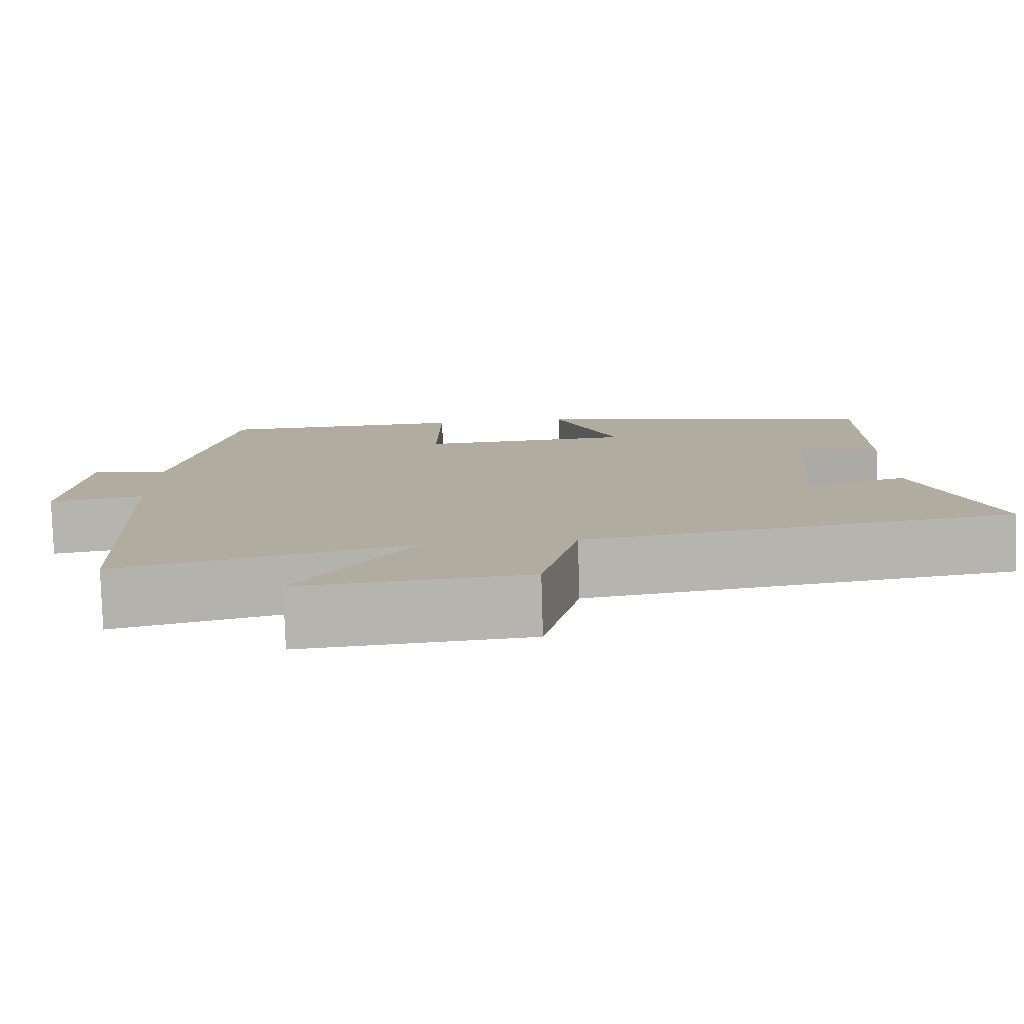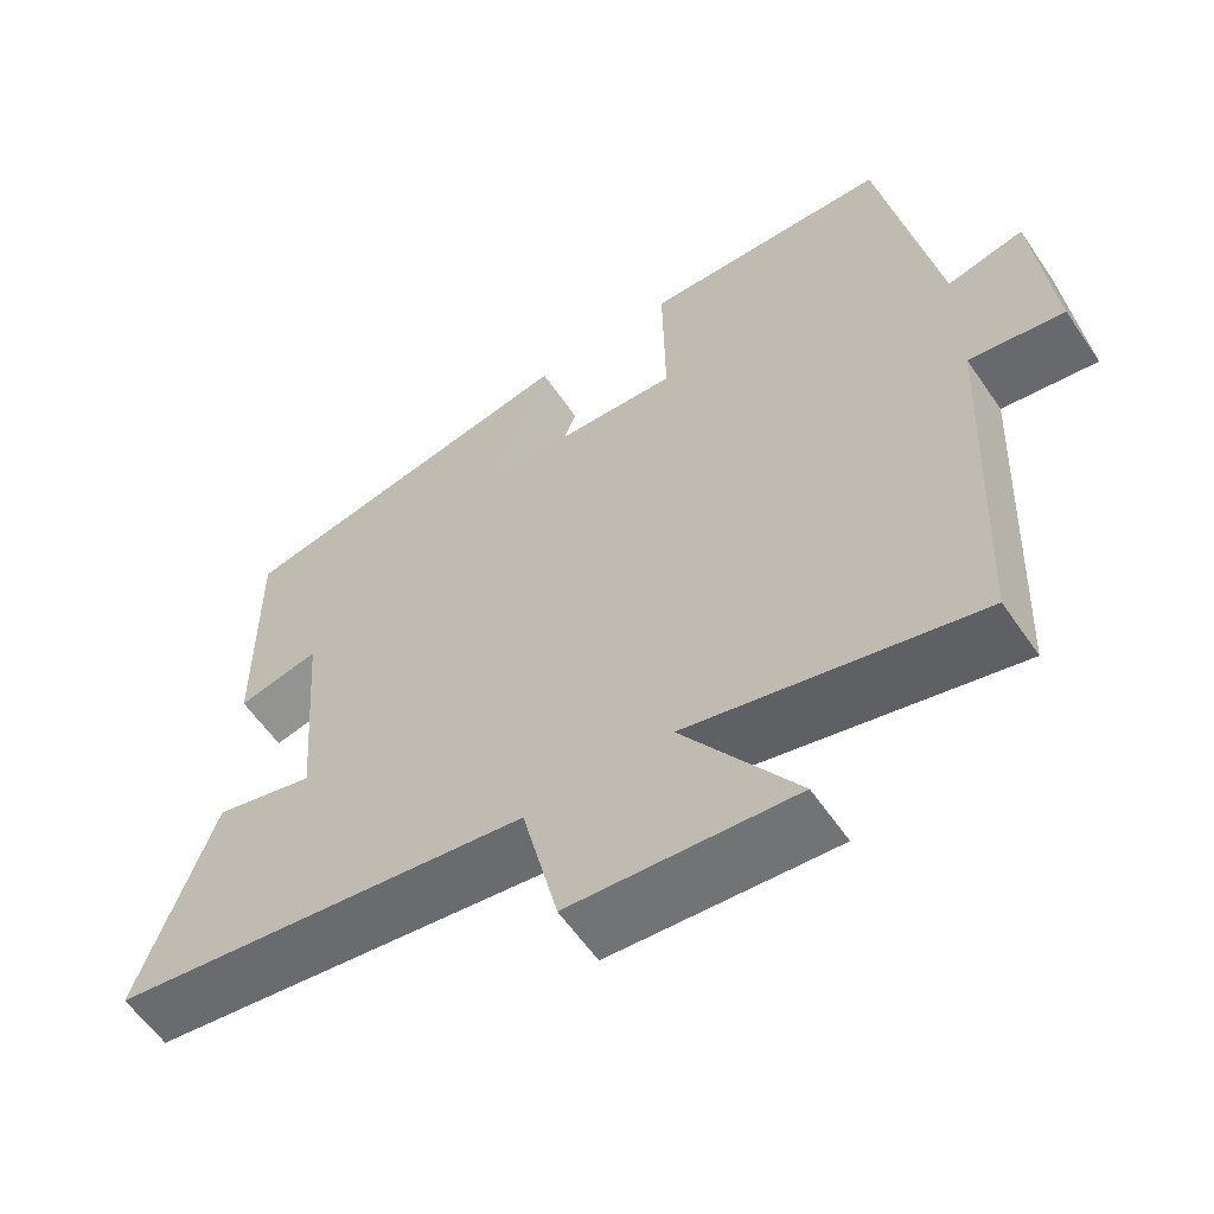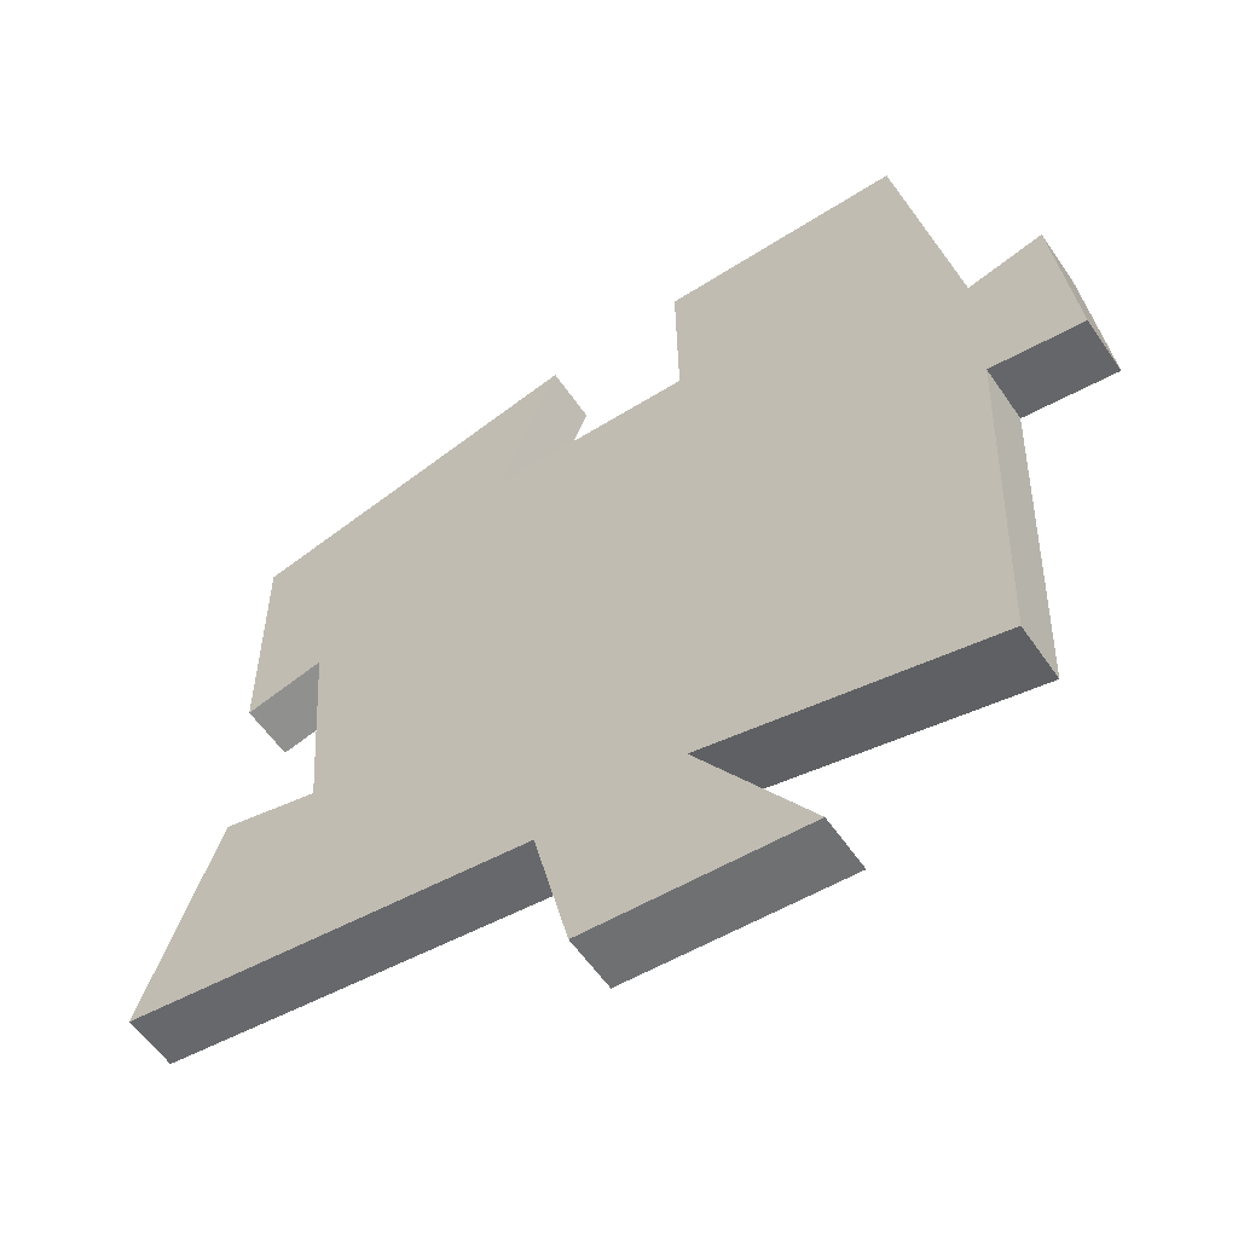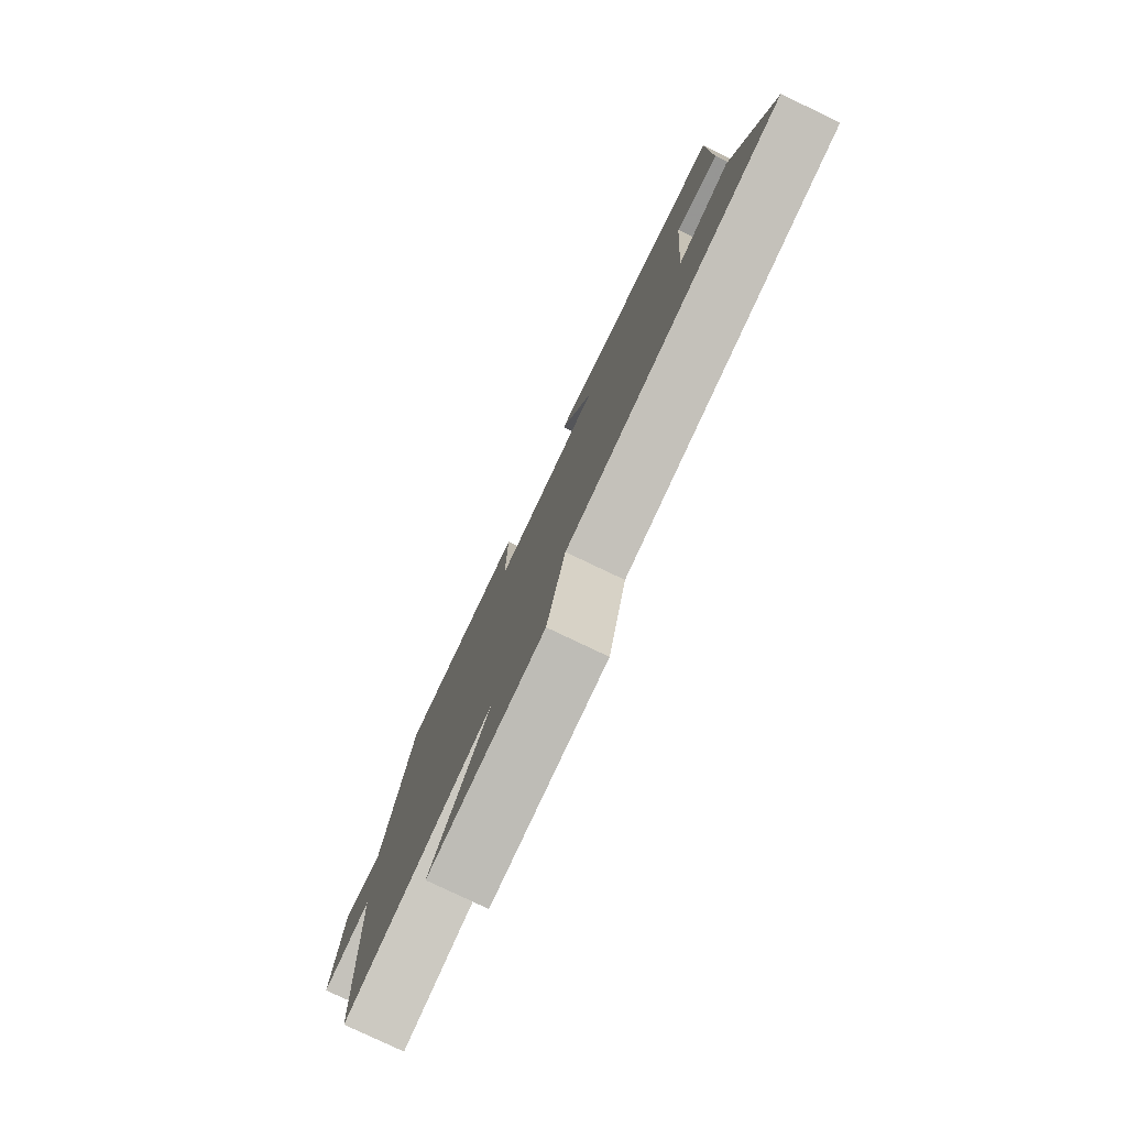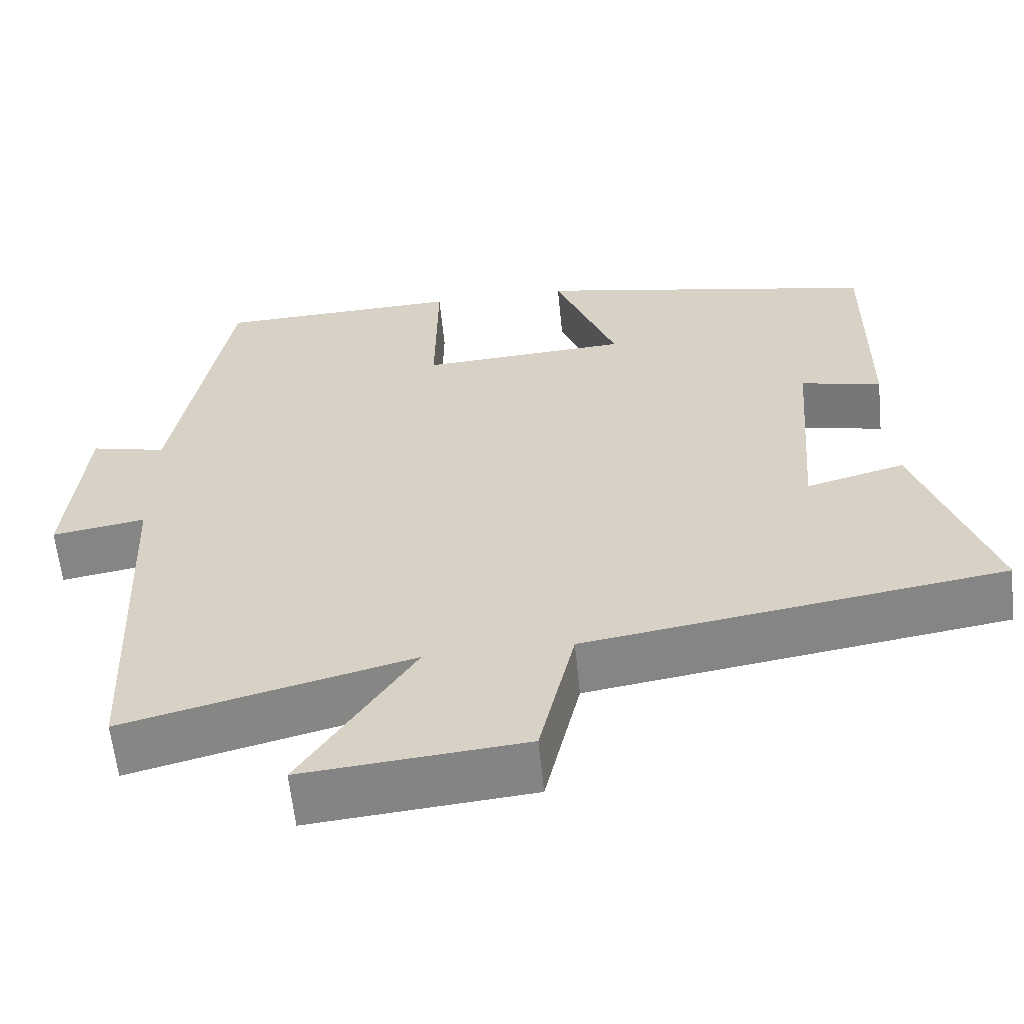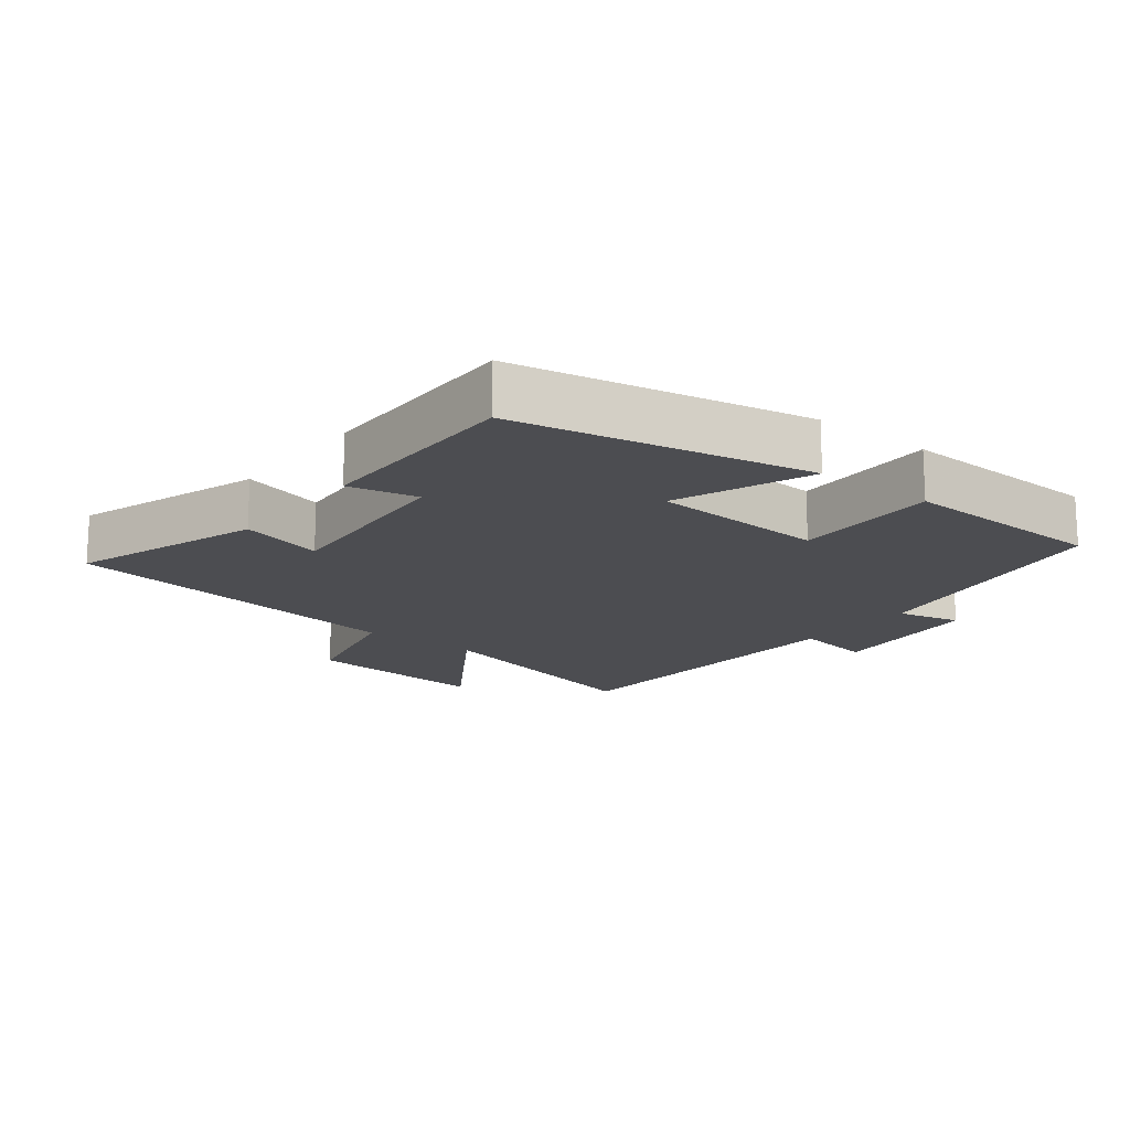
<metadata>
{"format":"obj","ext":"obj","renderer":"f3d","projection":"perspective","resolution":1024,"background":"white","views":[{"elev":-79.8,"azim":-178.3,"up":"+Z"},{"elev":-59.4,"azim":34.2,"up":"+Z"},{"elev":-58.3,"azim":34.3,"up":"+Z"},{"elev":-79.4,"azim":-115.5,"up":"+Z"},{"elev":-60.4,"azim":-174.3,"up":"+Z"},{"elev":-16.1,"azim":-37.9,"up":"+Y"}]}
</metadata>
<code>
v 0.478 0.07 -0.593
v 0.116 0.07 -0.5
v 0.259 0.07 -0.719
v -0.021 0.07 -0.693
v -0.066 0.07 -0.5
v -0.594 0.07 -0.418
v -0.5 0.07 -0.137
v -0.375 0.07 -0.171
v -0.397 0.07 0.119
v -0.5 0.07 0.097
v -0.502 0.07 0.415
v -0.062 0.07 0.5
v -0.141 0.07 0.297
v 0.123 0.07 0.281
v 0.12 0.07 0.5
v 0.43 0.07 0.489
v 0.5 0.07 0.09
v 0.596 0.07 0.112
v 0.618 0.07 -0.126
v 0.5 0.07 -0.106
v 0.478 0 -0.593
v 0.116 0 -0.5
v 0.259 0 -0.719
v -0.021 0 -0.693
v -0.066 0 -0.5
v -0.594 0 -0.418
v -0.5 0 -0.137
v -0.375 0 -0.171
v -0.397 0 0.119
v -0.5 0 0.097
v -0.502 0 0.415
v -0.062 0 0.5
v -0.141 0 0.297
v 0.123 0 0.281
v 0.12 0 0.5
v 0.43 0 0.489
v 0.5 0 0.09
v 0.596 0 0.112
v 0.618 0 -0.126
v 0.5 0 -0.106
f 17 18 19 20
f 17 20 1 2
f 14 15 16 17
f 13 14 17 2
f 10 11 12 13
f 9 10 13
f 8 9 13 2
f 5 6 7 8
f 5 8 2 3
f 3 4 5
f 40 39 38 37
f 22 21 40 37
f 37 36 35 34
f 22 37 34 33
f 33 32 31 30
f 33 30 29
f 22 33 29 28
f 28 27 26 25
f 23 22 28 25
f 25 24 23
f 1 21 22 2
f 2 22 23 3
f 3 23 24 4
f 4 24 25 5
f 5 25 26 6
f 6 26 27 7
f 7 27 28 8
f 8 28 29 9
f 9 29 30 10
f 10 30 31 11
f 11 31 32 12
f 12 32 33 13
f 13 33 34 14
f 14 34 35 15
f 15 35 36 16
f 16 36 37 17
f 17 37 38 18
f 18 38 39 19
f 19 39 40 20
f 20 40 21 1

</code>
